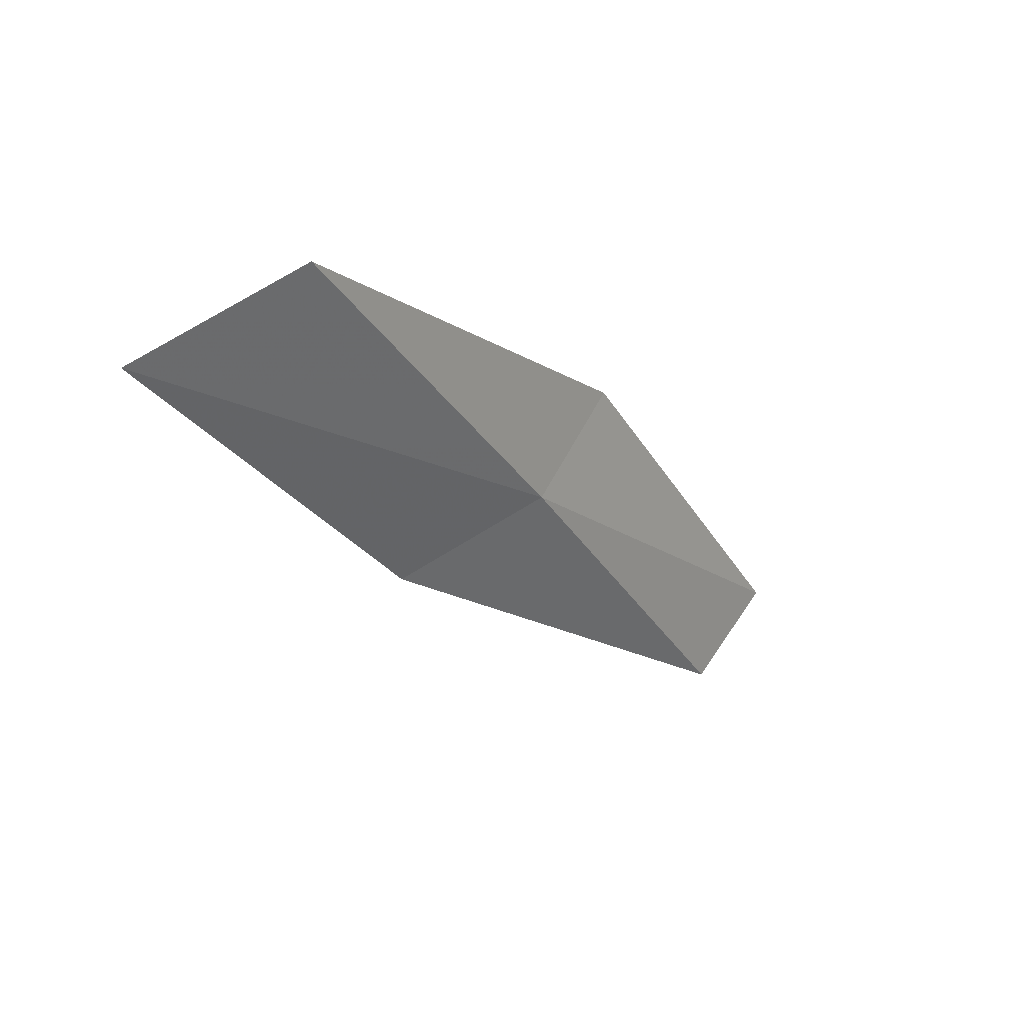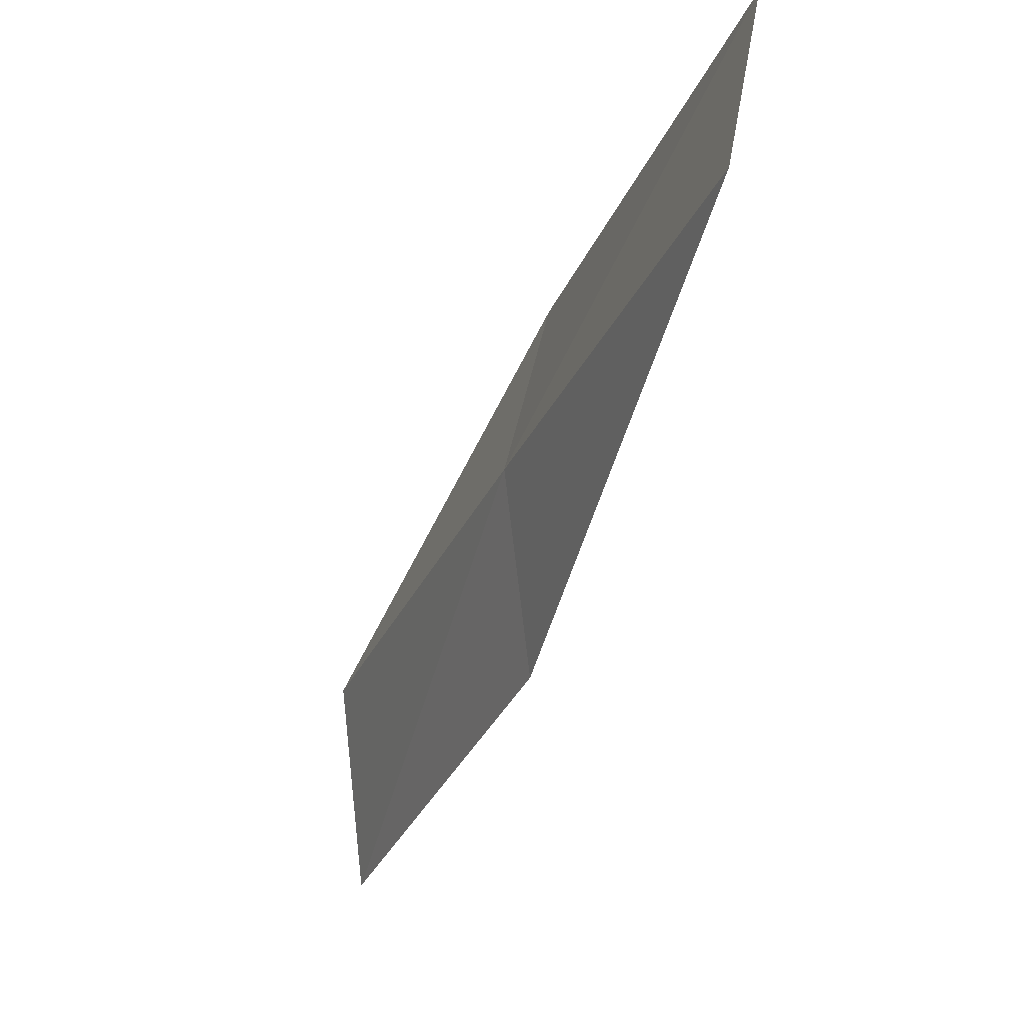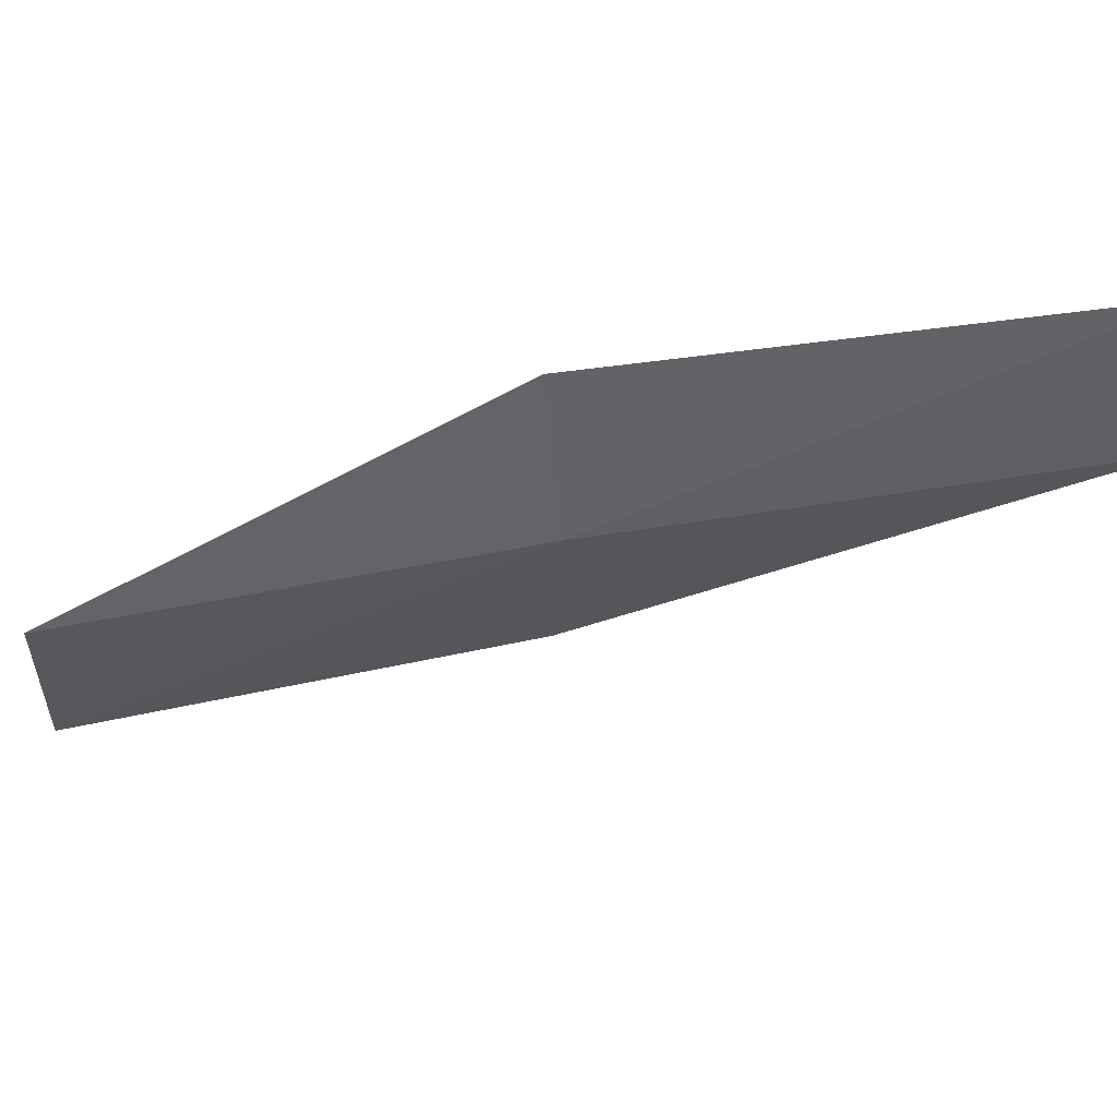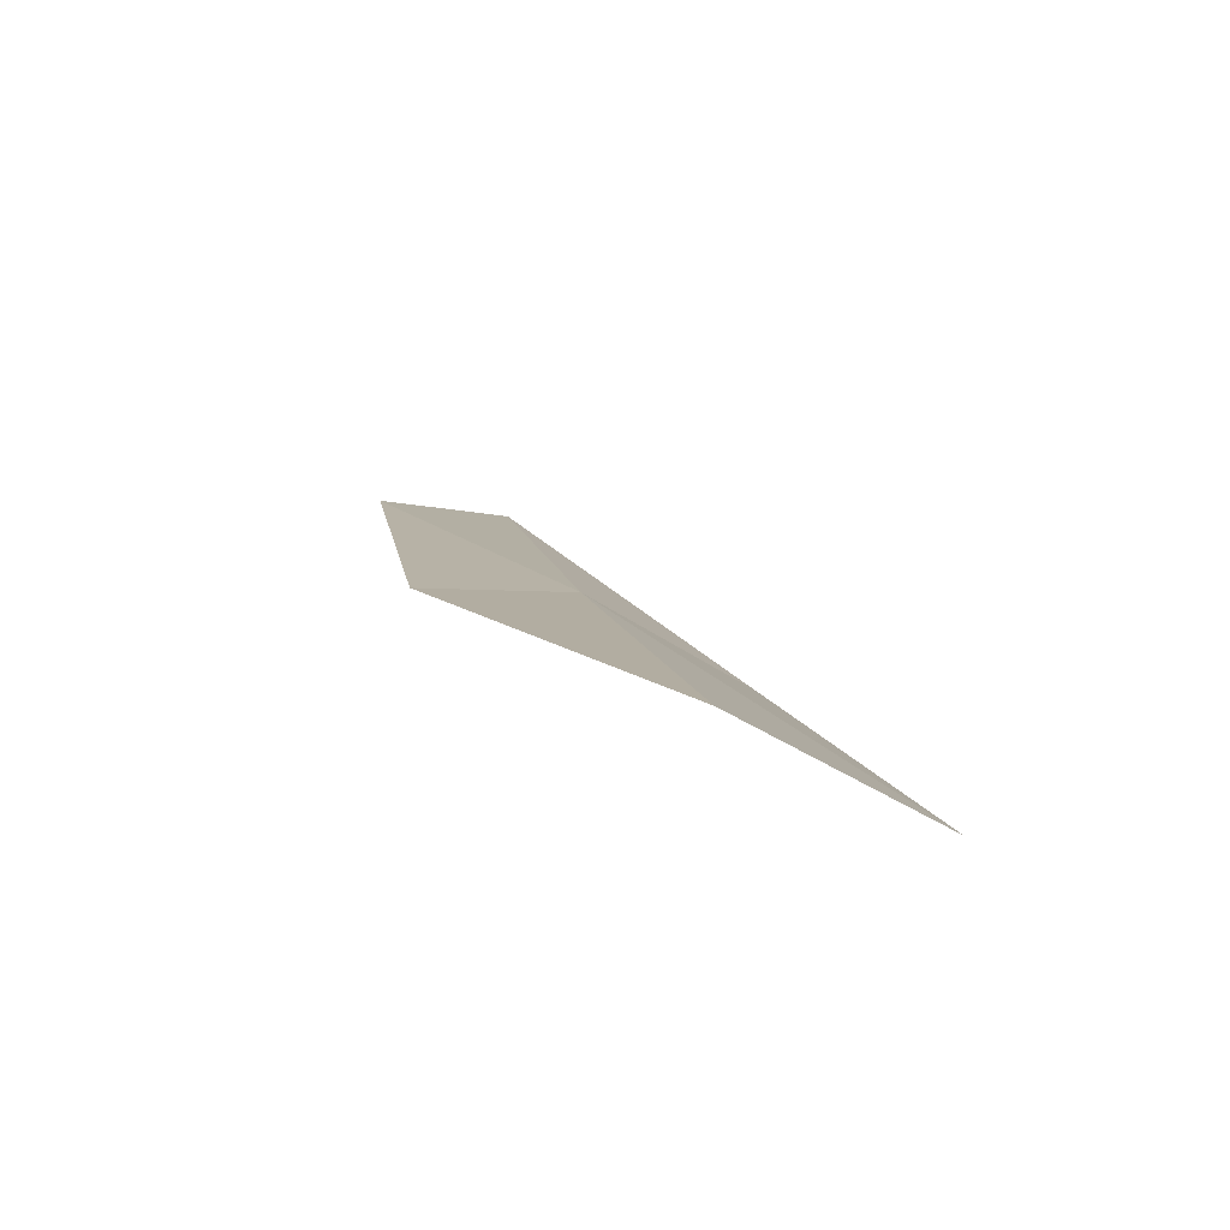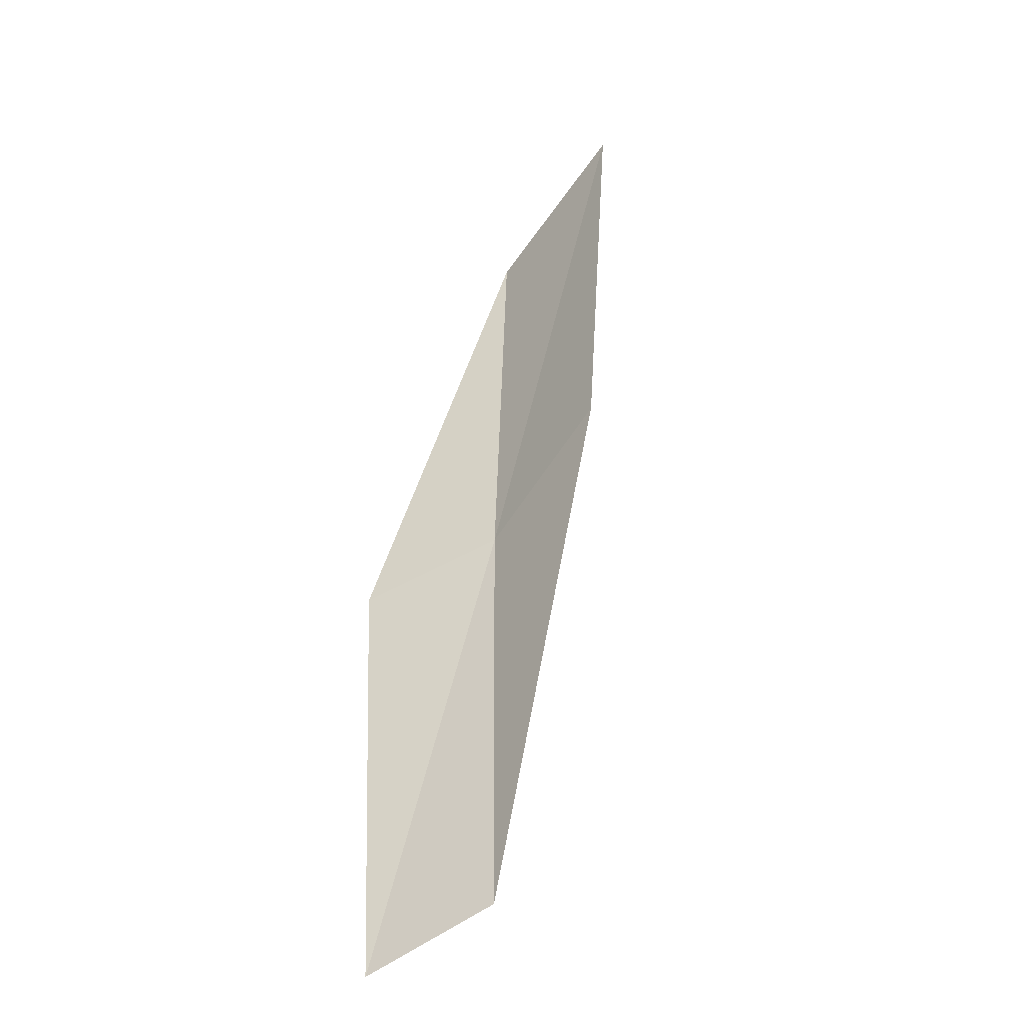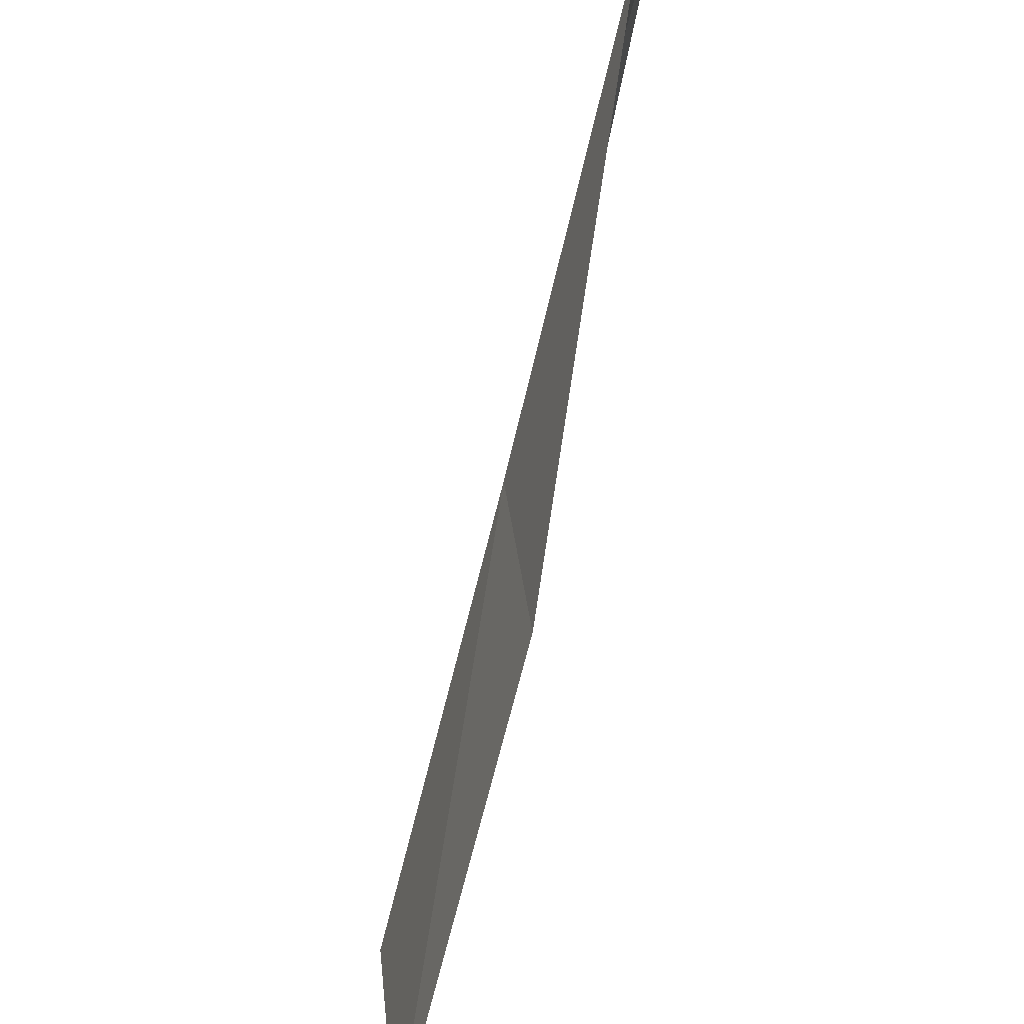
<metadata>
{"format":"obj","ext":"obj","renderer":"f3d","projection":"perspective","resolution":1024,"background":"white","views":[{"elev":59.0,"azim":46.5,"up":"+Z"},{"elev":-8.1,"azim":140.2,"up":"+Y"},{"elev":55.3,"azim":74.4,"up":"+Y"},{"elev":76.8,"azim":-69.2,"up":"+Z"},{"elev":-72.2,"azim":-44.0,"up":"+Z"},{"elev":-50.4,"azim":146.9,"up":"+Y"}]}
</metadata>
<code>
v -32.73 0.9463 21.79
v -33.25 2.444 21.79
v -34.15 -0.7123 26.15
v -34.41 -2.729 26.15
v -33.02 -0.8831 21.79
v -31.56 3.878 17.43
v -31.22 2.468 17.43
f 1 3 2
f 1 5 4
f 1 4 3
f 1 6 7
f 1 2 6
f 1 7 5

</code>
